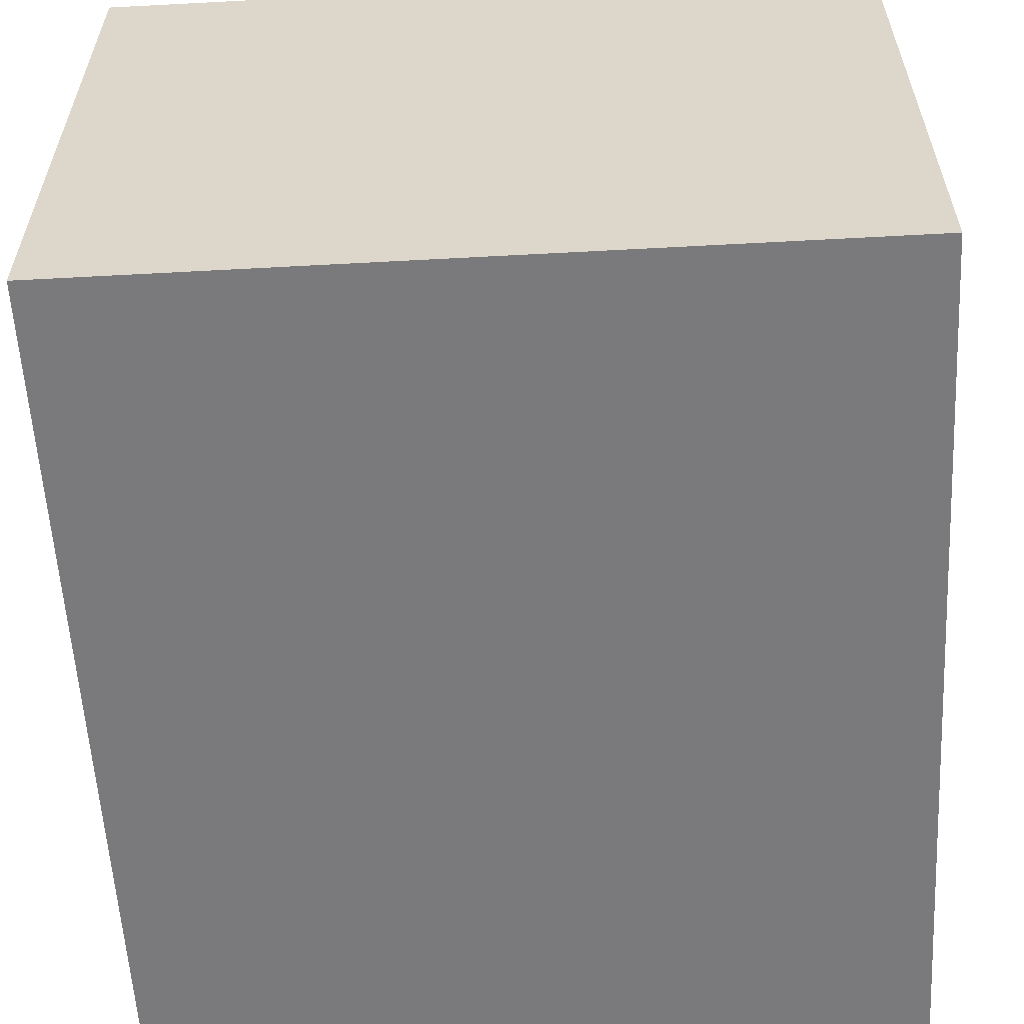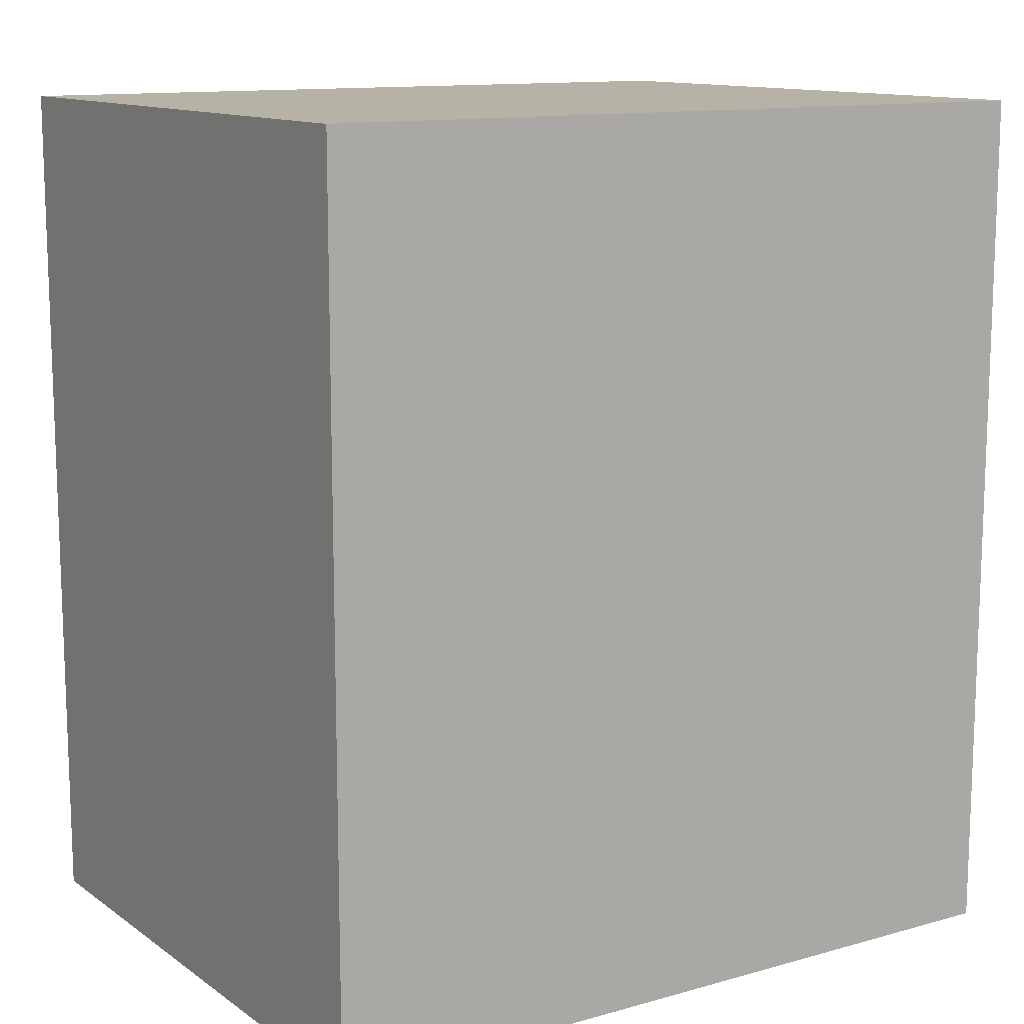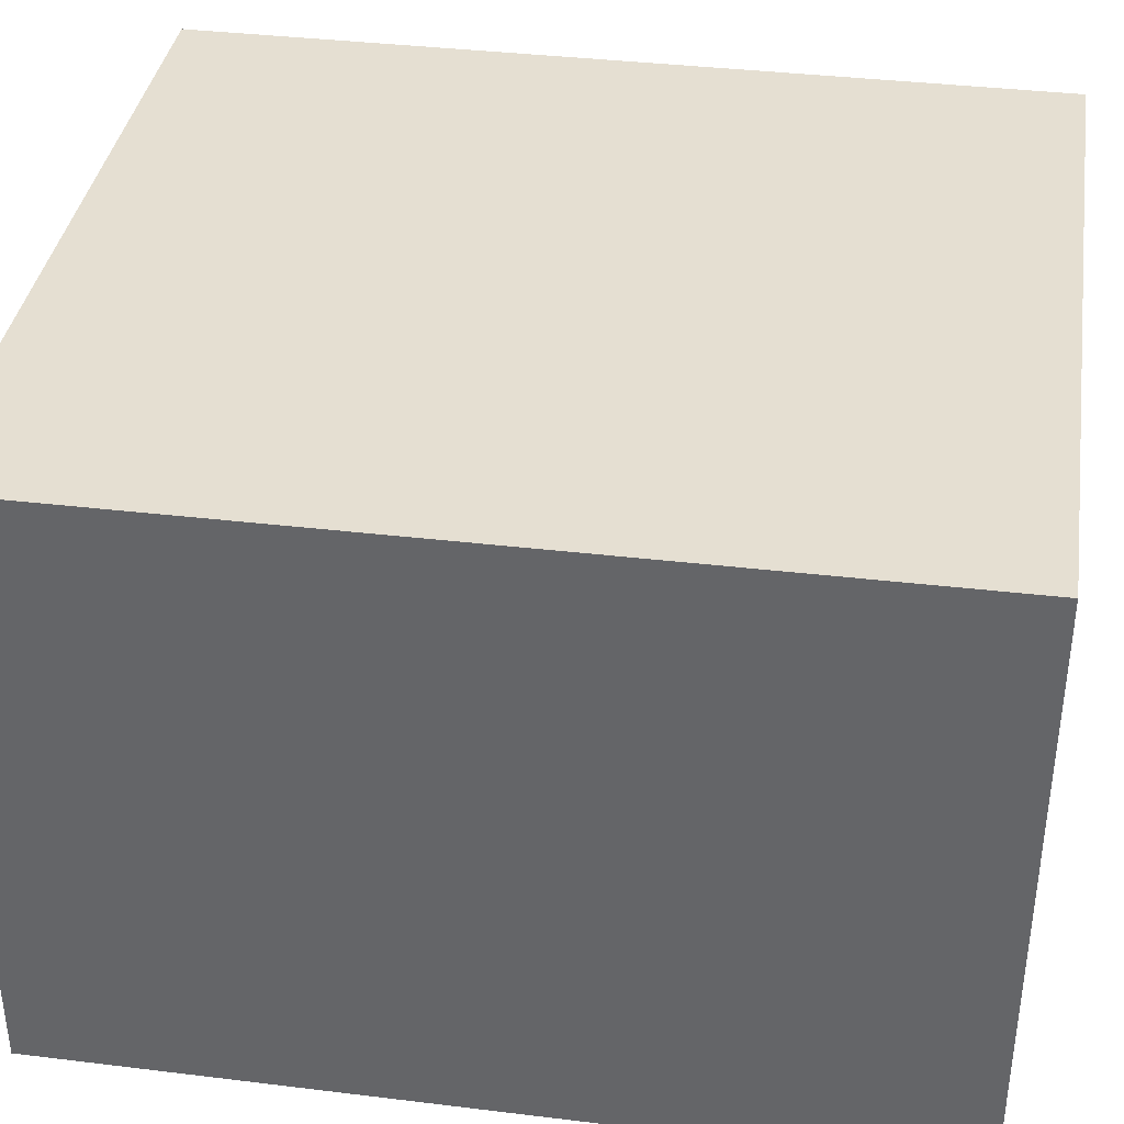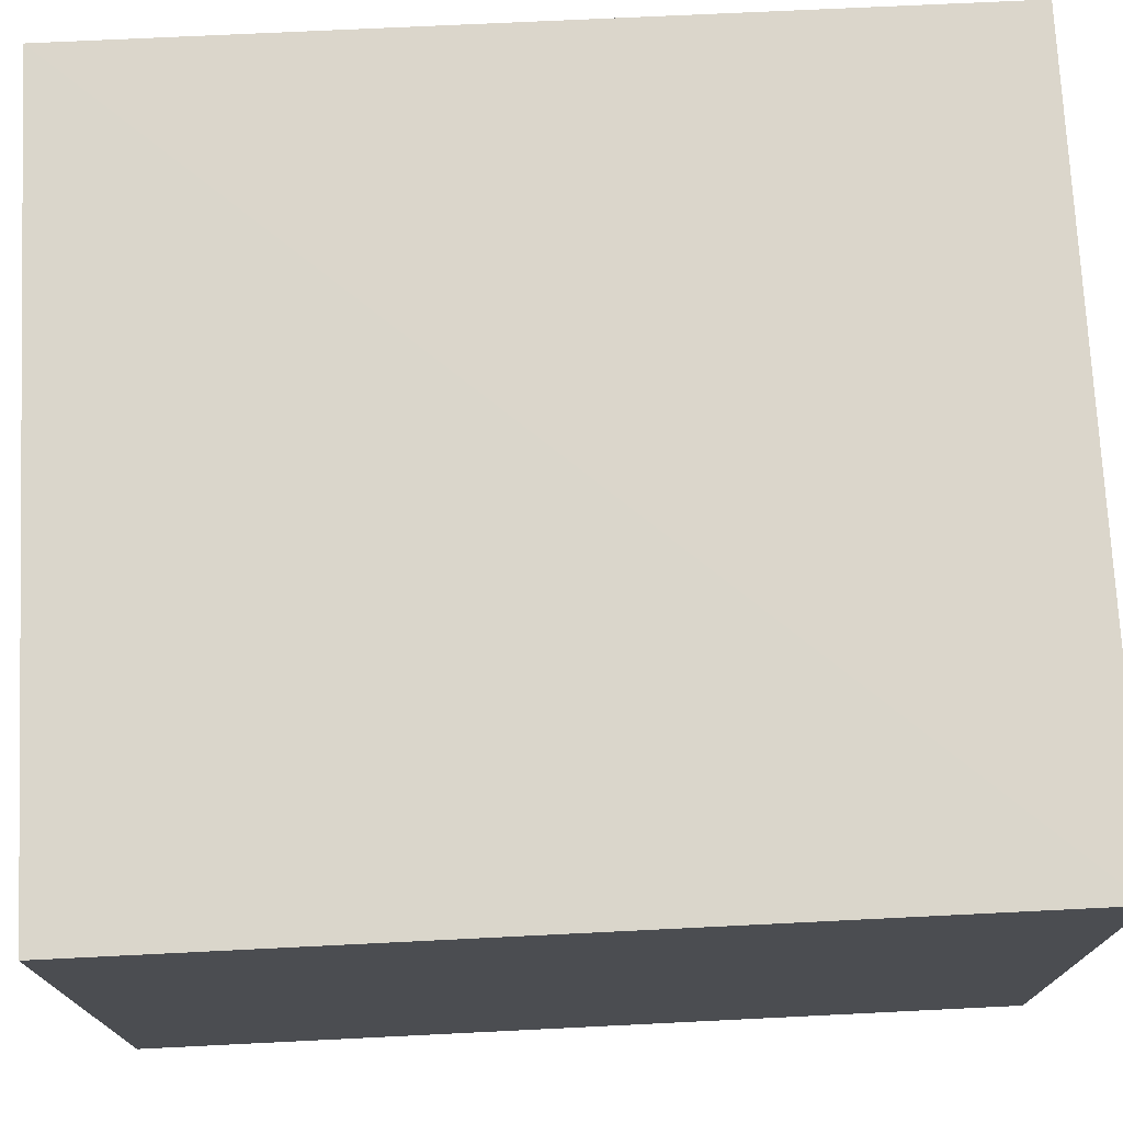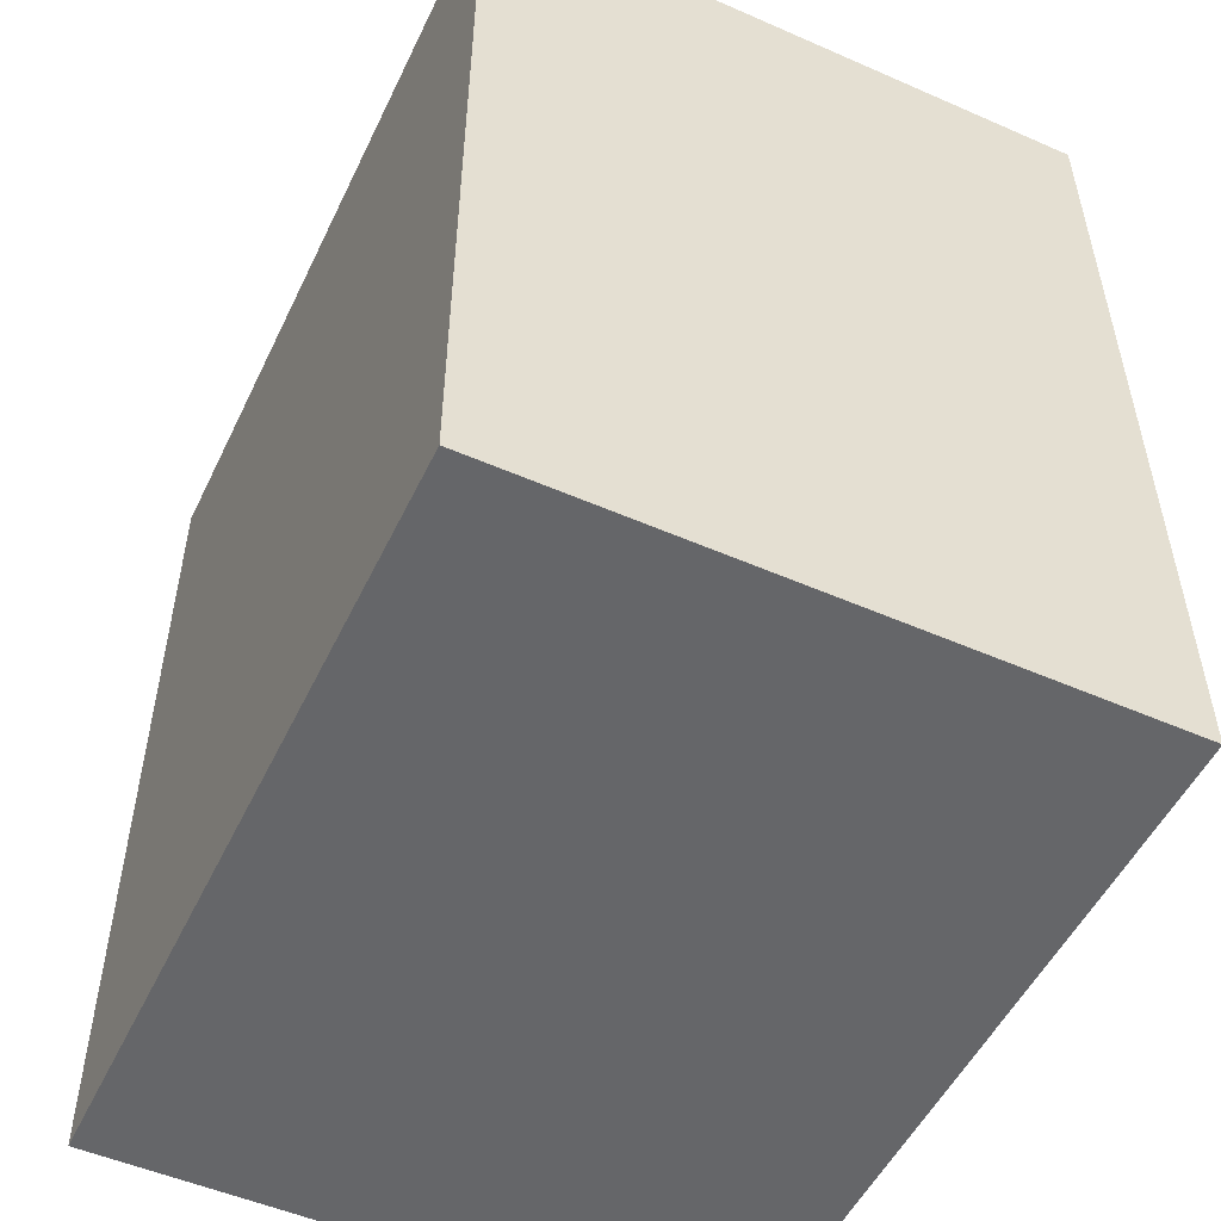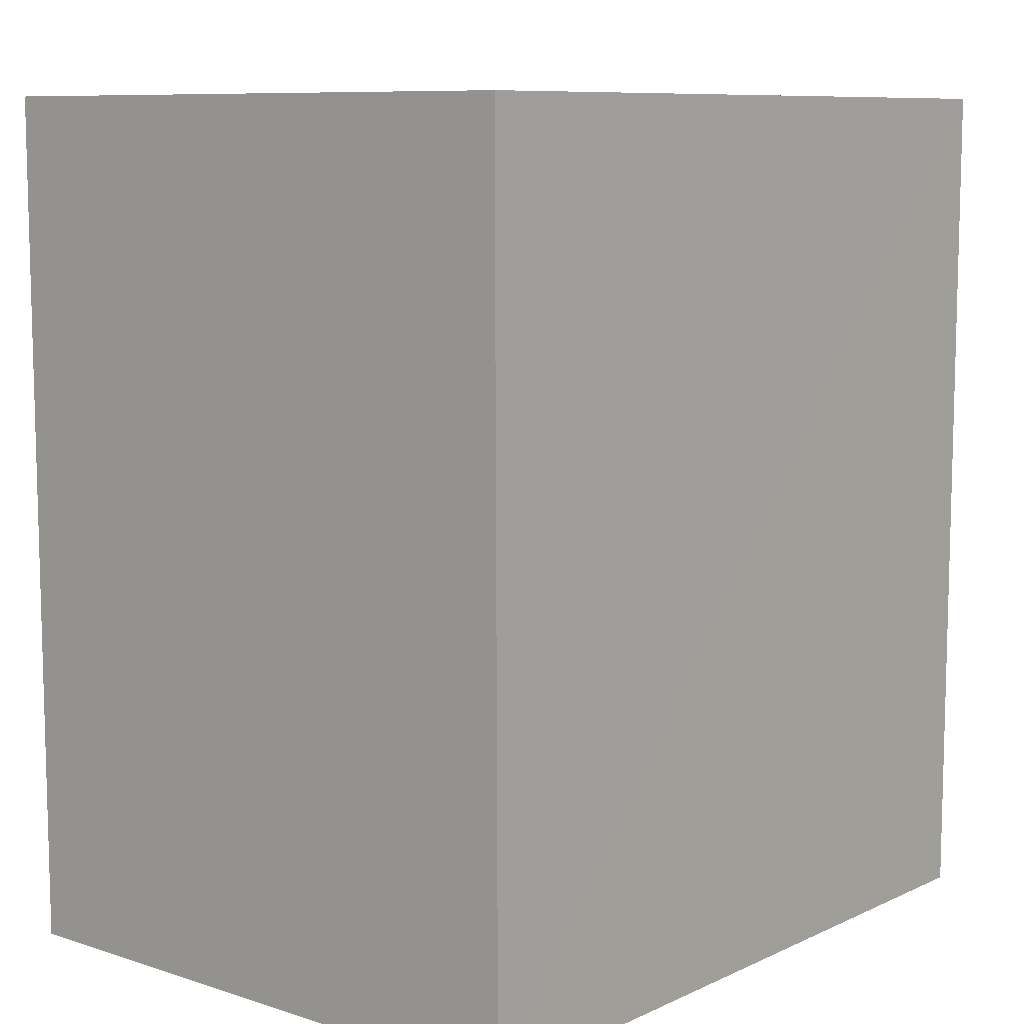
<metadata>
{"format":"obj","ext":"obj","renderer":"f3d","projection":"perspective","resolution":1024,"background":"white","views":[{"elev":-58.2,"azim":-176.8,"up":"+Z"},{"elev":12.4,"azim":146.9,"up":"+Y"},{"elev":37.3,"azim":-81.1,"up":"+Z"},{"elev":73.9,"azim":87.2,"up":"+Z"},{"elev":-51.9,"azim":-115.3,"up":"+Y"},{"elev":9.1,"azim":-49.9,"up":"+Y"}]}
</metadata>
<code>
v 0.03 -0.09757 -0
v 0.03 -0.1313 -0
v 0.03 -0.09757 -0.02401
v -0 -0.09757 -0.02401
v -0 -0.1313 -0
v 0.03 -0.1313 -0.02401
v -0 -0.09757 -0.0001136
v -0 -0.1313 -0.02401
f 1 2 3
f 1 3 4
f 5 2 1
f 6 3 2
f 6 4 3
f 6 2 5
f 7 5 1
f 7 1 4
f 7 4 5
f 8 6 5
f 8 5 4
f 8 4 6

</code>
